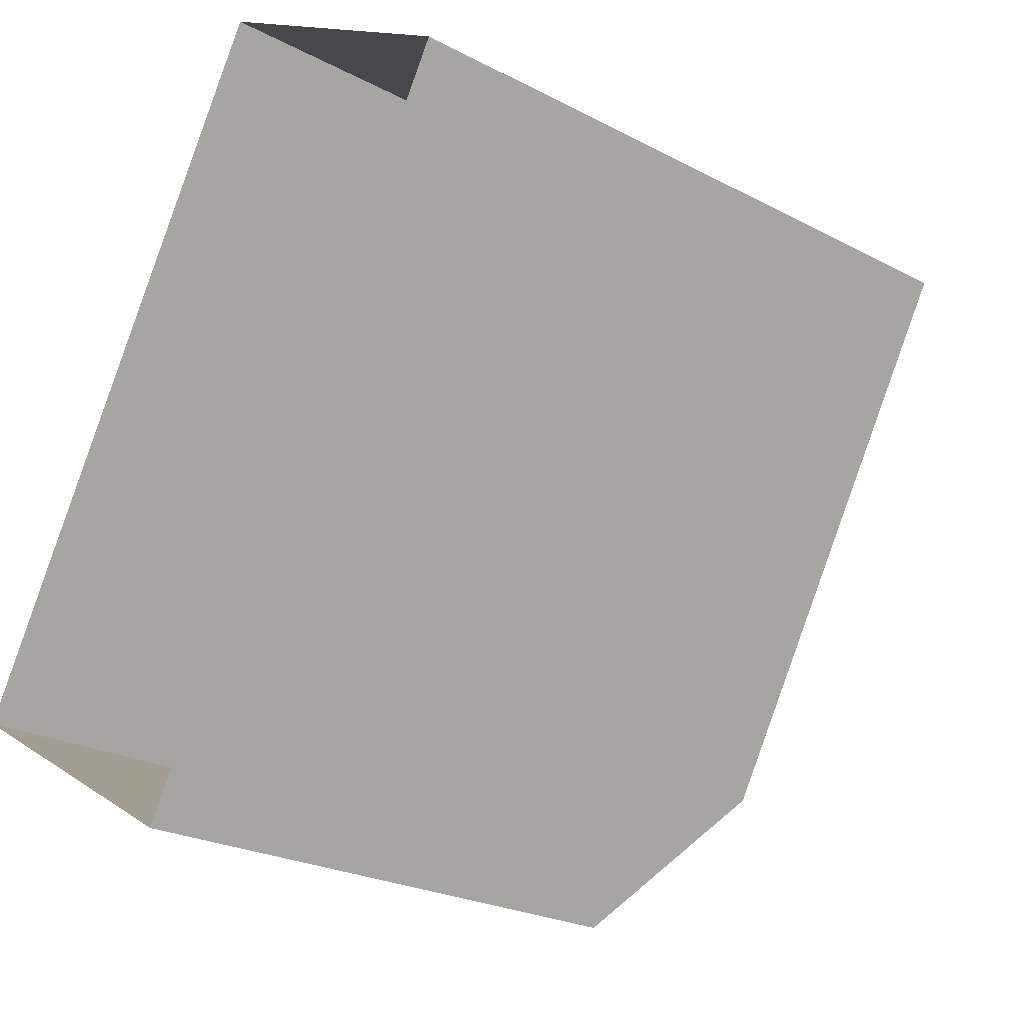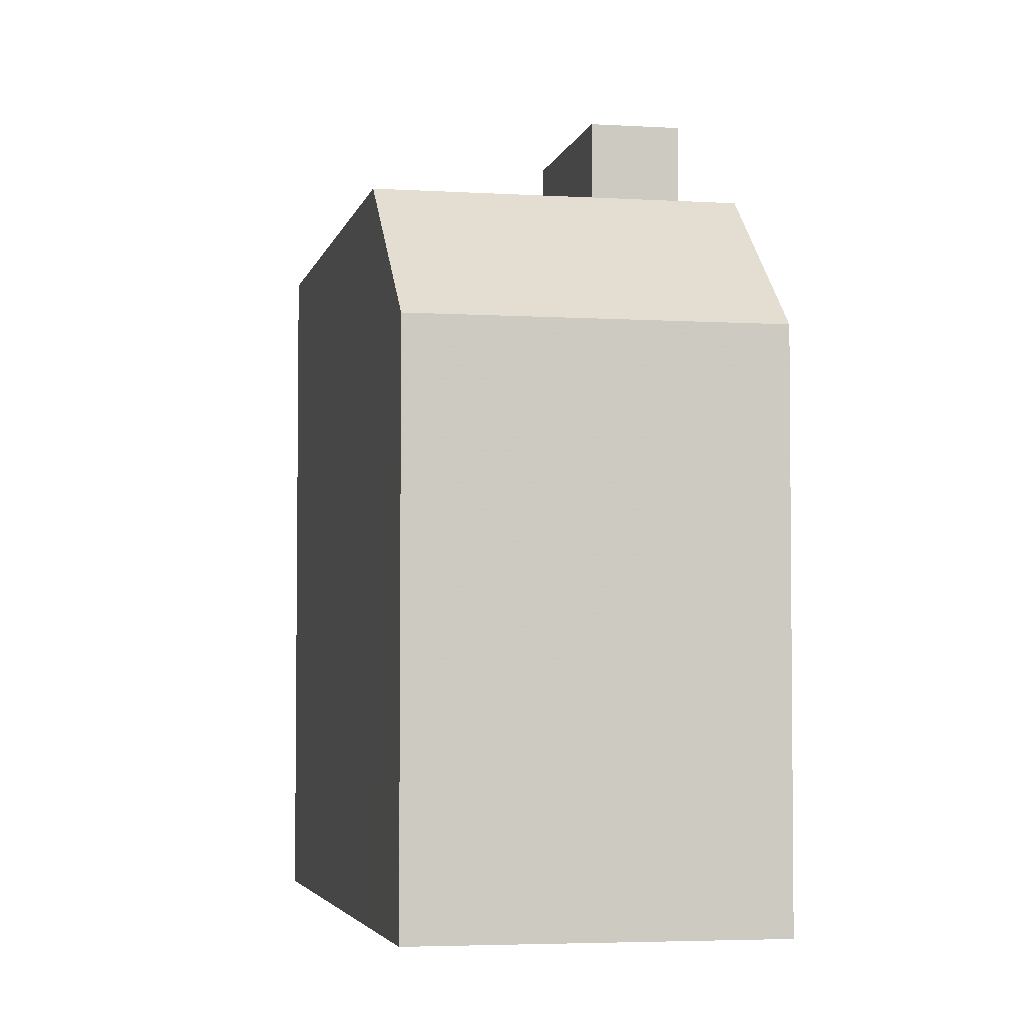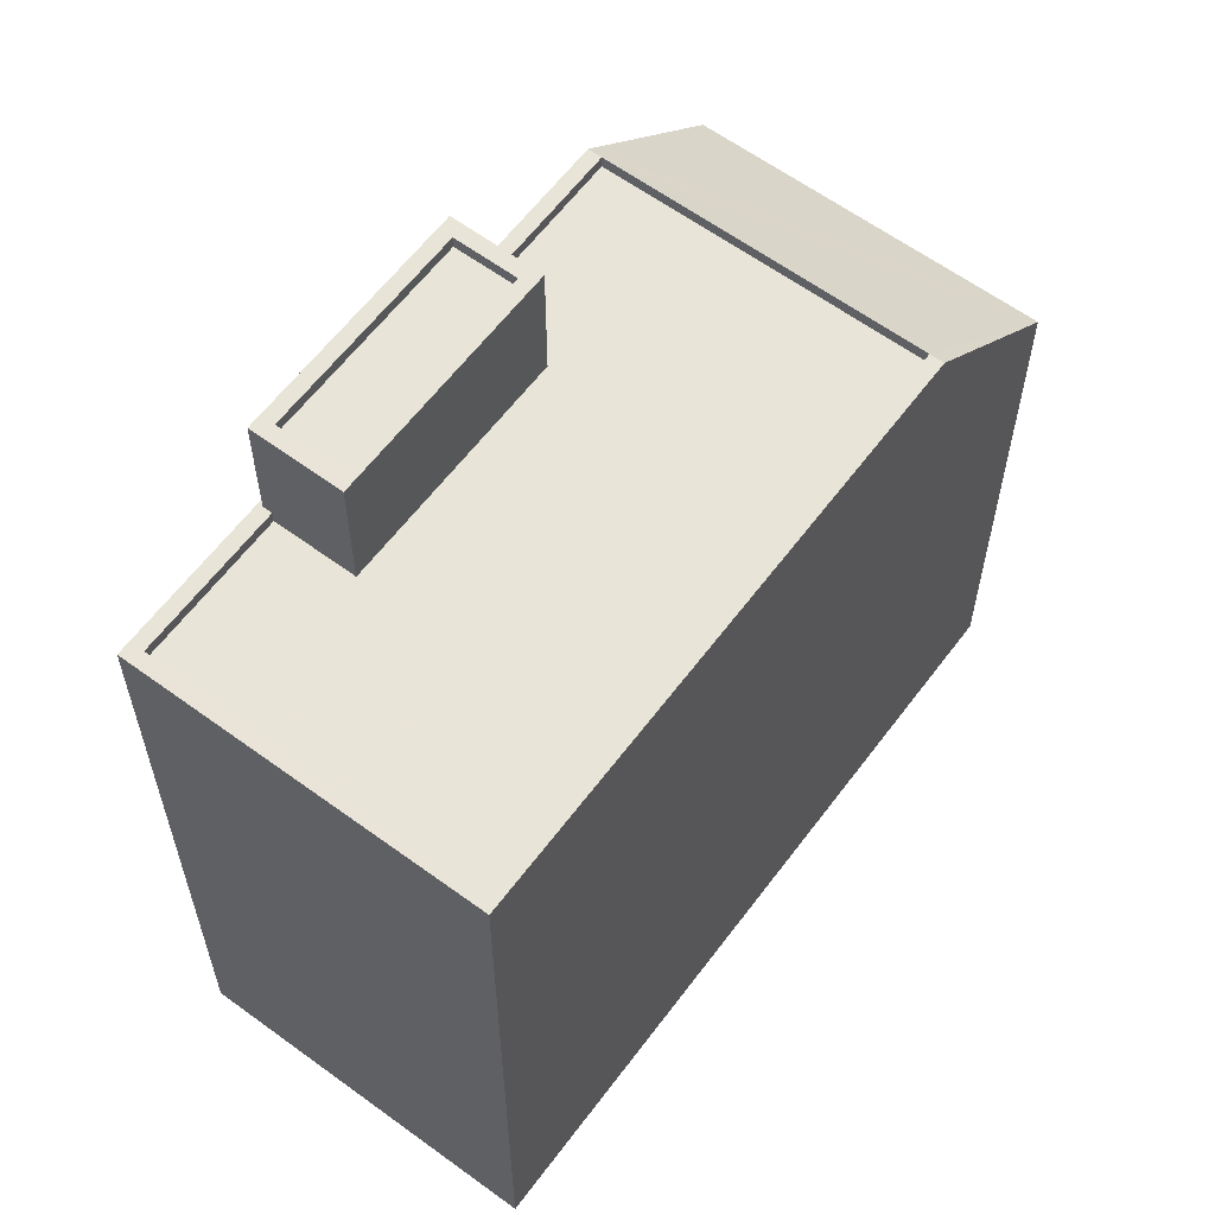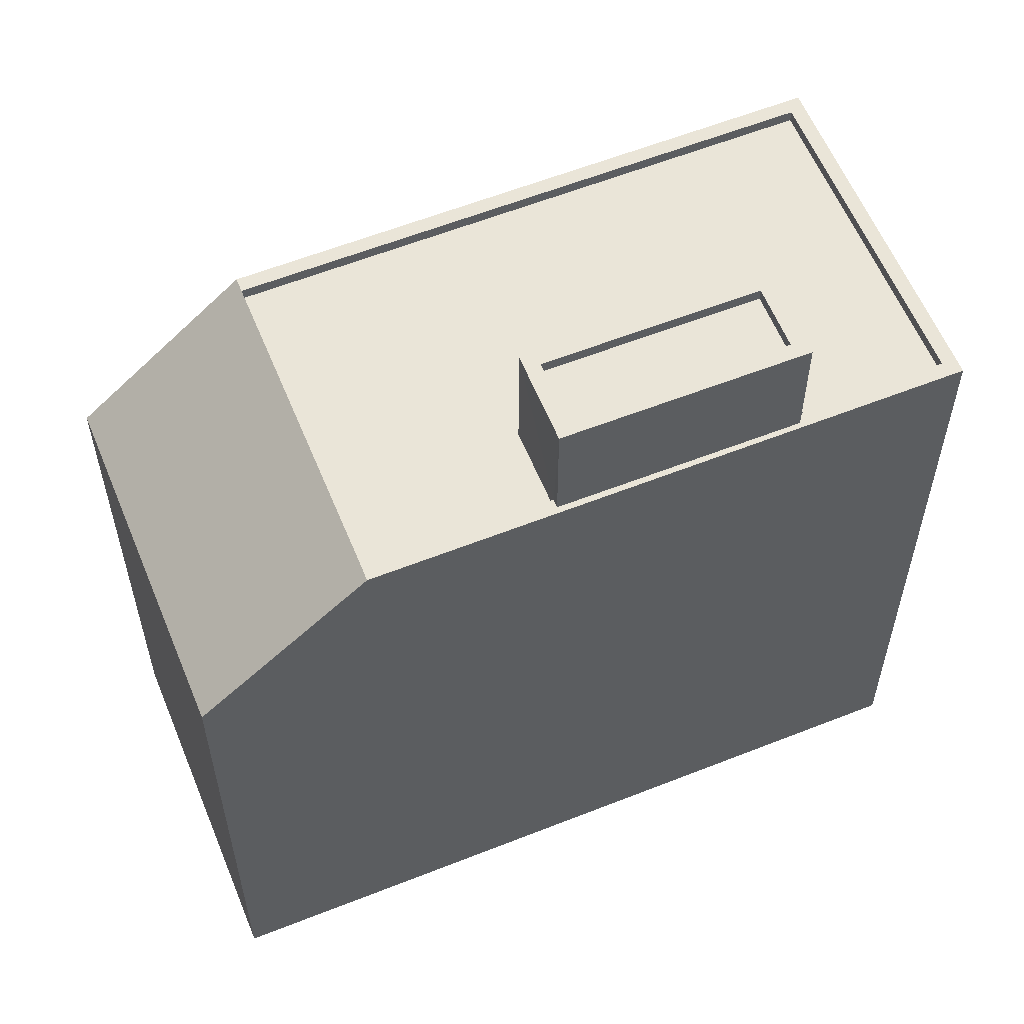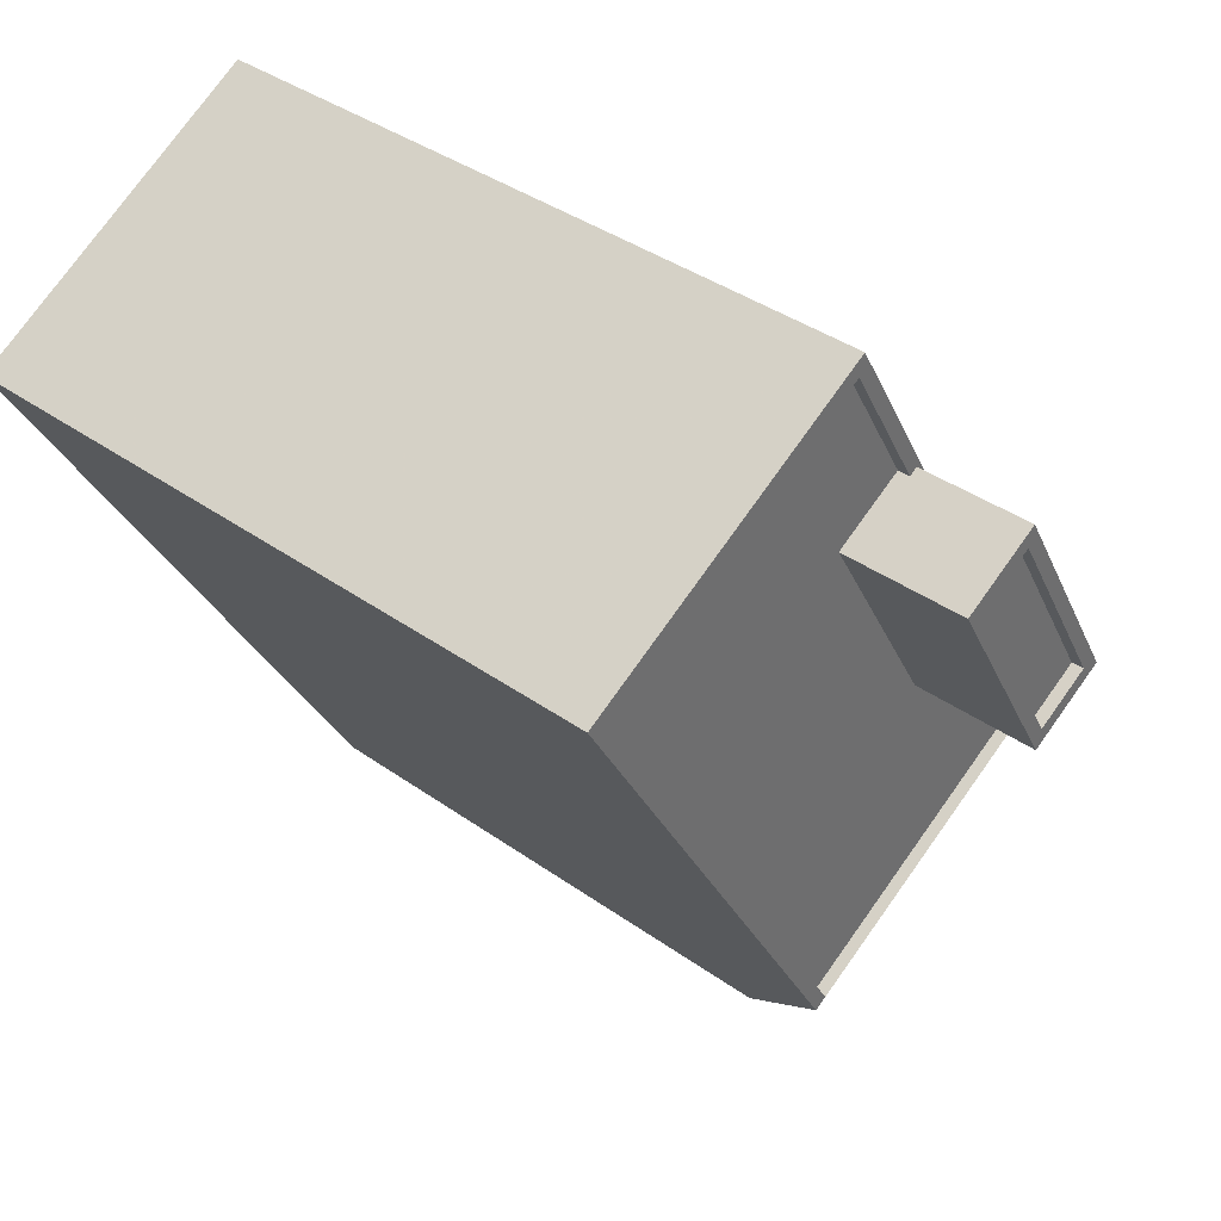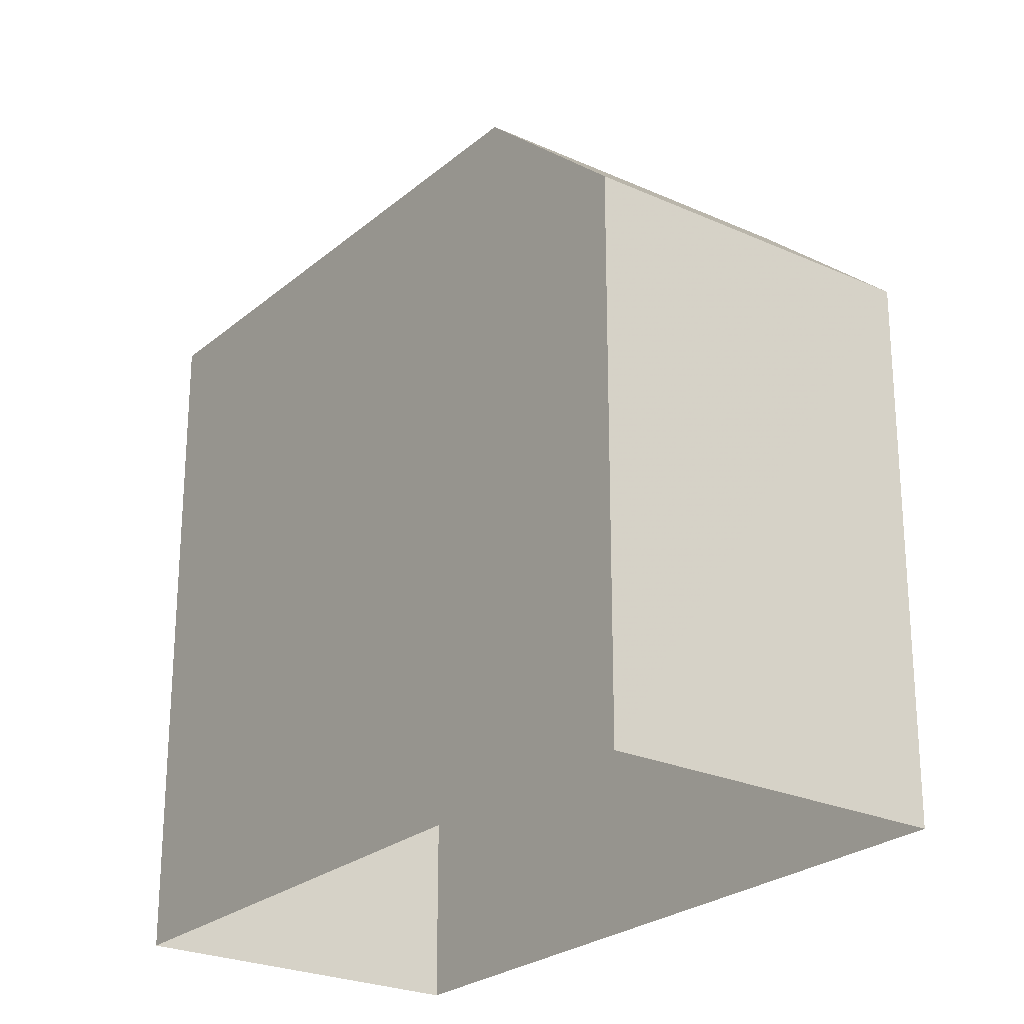
<metadata>
{"format":"obj","ext":"obj","renderer":"f3d","projection":"perspective","resolution":1024,"background":"white","views":[{"elev":-23.8,"azim":-131.3,"up":"+Y"},{"elev":-4.0,"azim":18.5,"up":"+Z"},{"elev":61.3,"azim":-113.2,"up":"+Z"},{"elev":59.0,"azim":97.9,"up":"+Z"},{"elev":38.1,"azim":-47.8,"up":"+Y"},{"elev":-24.7,"azim":-6.4,"up":"+Z"}]}
</metadata>
<code>
v -8820 -3.613e+04 11.81
v -8814 -3.612e+04 11.81
v -8814 -3.614e+04 11.81
v -8808 -3.613e+04 11.8
v -8806 -3.614e+04 11.8
v -8812 -3.614e+04 11.8
v -8808 -3.613e+04 26.12
v -8812 -3.614e+04 23.17
v -8806 -3.614e+04 23.17
v -8808 -3.613e+04 26.12
v -8814 -3.614e+04 26.12
v -8814 -3.614e+04 26.12
v -8811 -3.613e+04 25.87
v -8808 -3.613e+04 25.87
v -8810 -3.613e+04 25.87
v -8814 -3.614e+04 25.87
v -8820 -3.613e+04 25.88
v -8814 -3.612e+04 25.88
v -8814 -3.613e+04 25.87
v -8812 -3.613e+04 25.87
v -8810 -3.613e+04 26.12
v -8820 -3.613e+04 26.13
v -8820 -3.613e+04 26.13
v -8814 -3.612e+04 26.13
v -8812 -3.613e+04 26.12
v -8810 -3.613e+04 26.12
v -8814 -3.612e+04 26.13
v -8812 -3.613e+04 26.12
v -8812 -3.613e+04 28.23
v -8813 -3.613e+04 28.23
v -8811 -3.613e+04 28.23
v -8810 -3.613e+04 28.23
v -8810 -3.613e+04 28.48
v -8811 -3.613e+04 28.48
v -8810 -3.613e+04 28.48
v -8812 -3.613e+04 28.48
v -8814 -3.613e+04 28.48
v -8813 -3.613e+04 28.48
v -8812 -3.613e+04 28.48
v -8811 -3.613e+04 28.48
f 1 2 3
f 2 4 3
f 3 5 6
f 3 4 5
f 7 8 9
f 10 8 7
f 11 8 12
f 12 8 10
f 13 14 15
f 14 13 16
f 16 13 17
f 18 19 20
f 17 19 18
f 13 19 17
f 10 7 21
f 22 11 12
f 11 22 23
f 7 24 25
f 26 10 21
f 24 23 27
f 28 25 27
f 27 23 22
f 21 7 25
f 25 24 27
f 29 30 31
f 32 29 31
f 33 34 35
f 36 37 38
f 39 36 38
f 38 37 34
f 40 34 33
f 38 34 40
f 33 35 36
f 39 33 36
f 9 5 4
f 7 9 4
f 9 6 5
f 9 8 6
f 8 3 6
f 8 11 3
f 10 14 16
f 12 10 16
f 11 23 1
f 3 11 1
f 1 24 2
f 1 23 24
f 7 4 2
f 24 7 2
f 12 16 17
f 22 12 17
f 27 17 18
f 27 22 17
f 15 14 10
f 26 15 10
f 28 27 18
f 20 28 18
f 19 34 37
f 19 13 34
f 33 32 31
f 40 33 31
f 40 31 30
f 38 40 30
f 39 30 29
f 39 38 30
f 33 29 32
f 33 39 29
f 20 19 28
f 25 28 36
f 36 28 37
f 28 19 37
f 25 36 35
f 21 25 35
f 13 26 34
f 34 26 35
f 13 15 26
f 35 26 21

</code>
